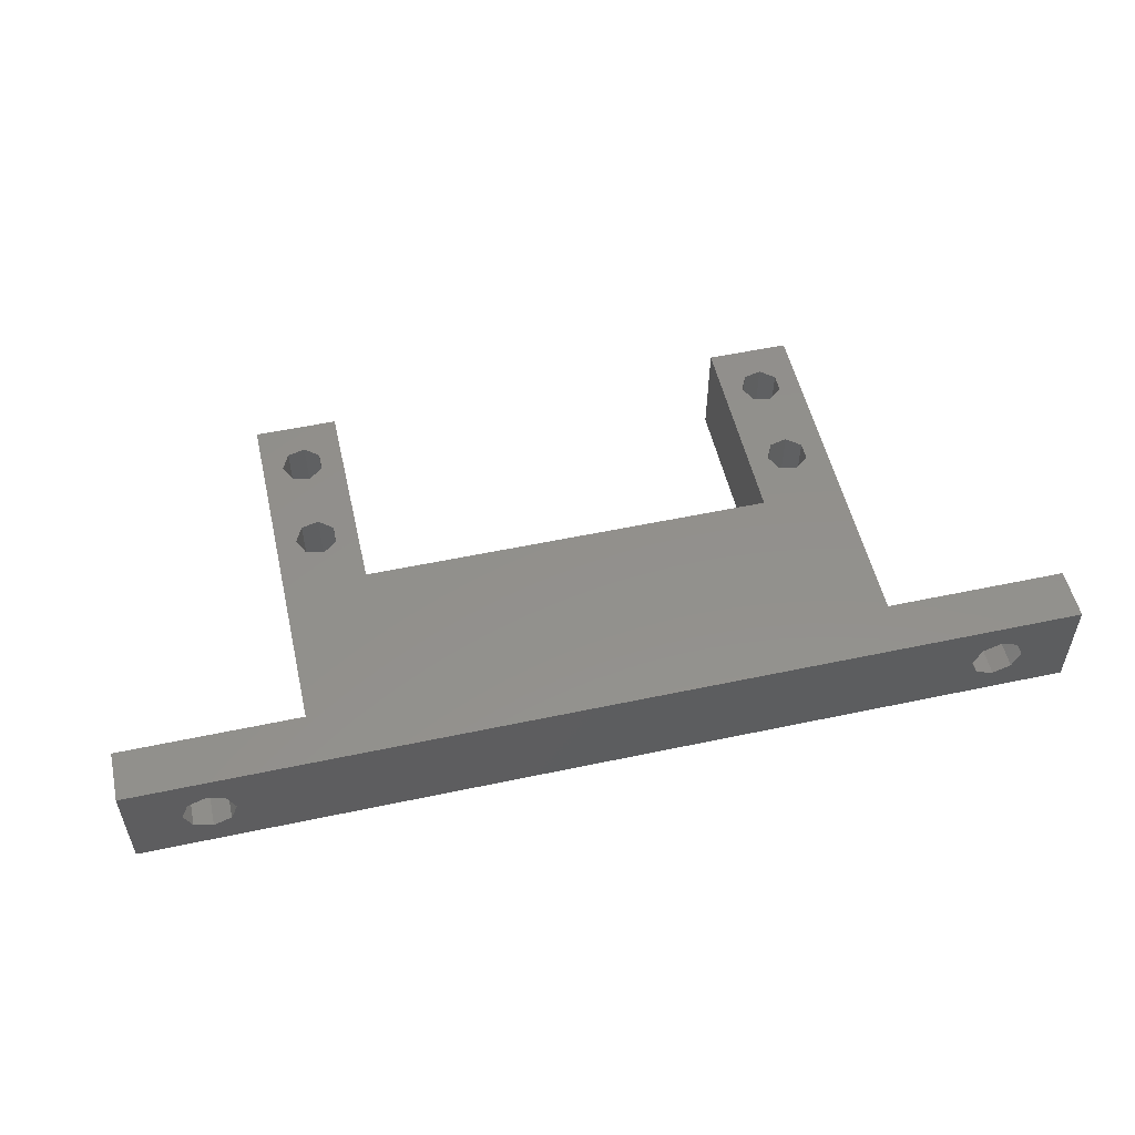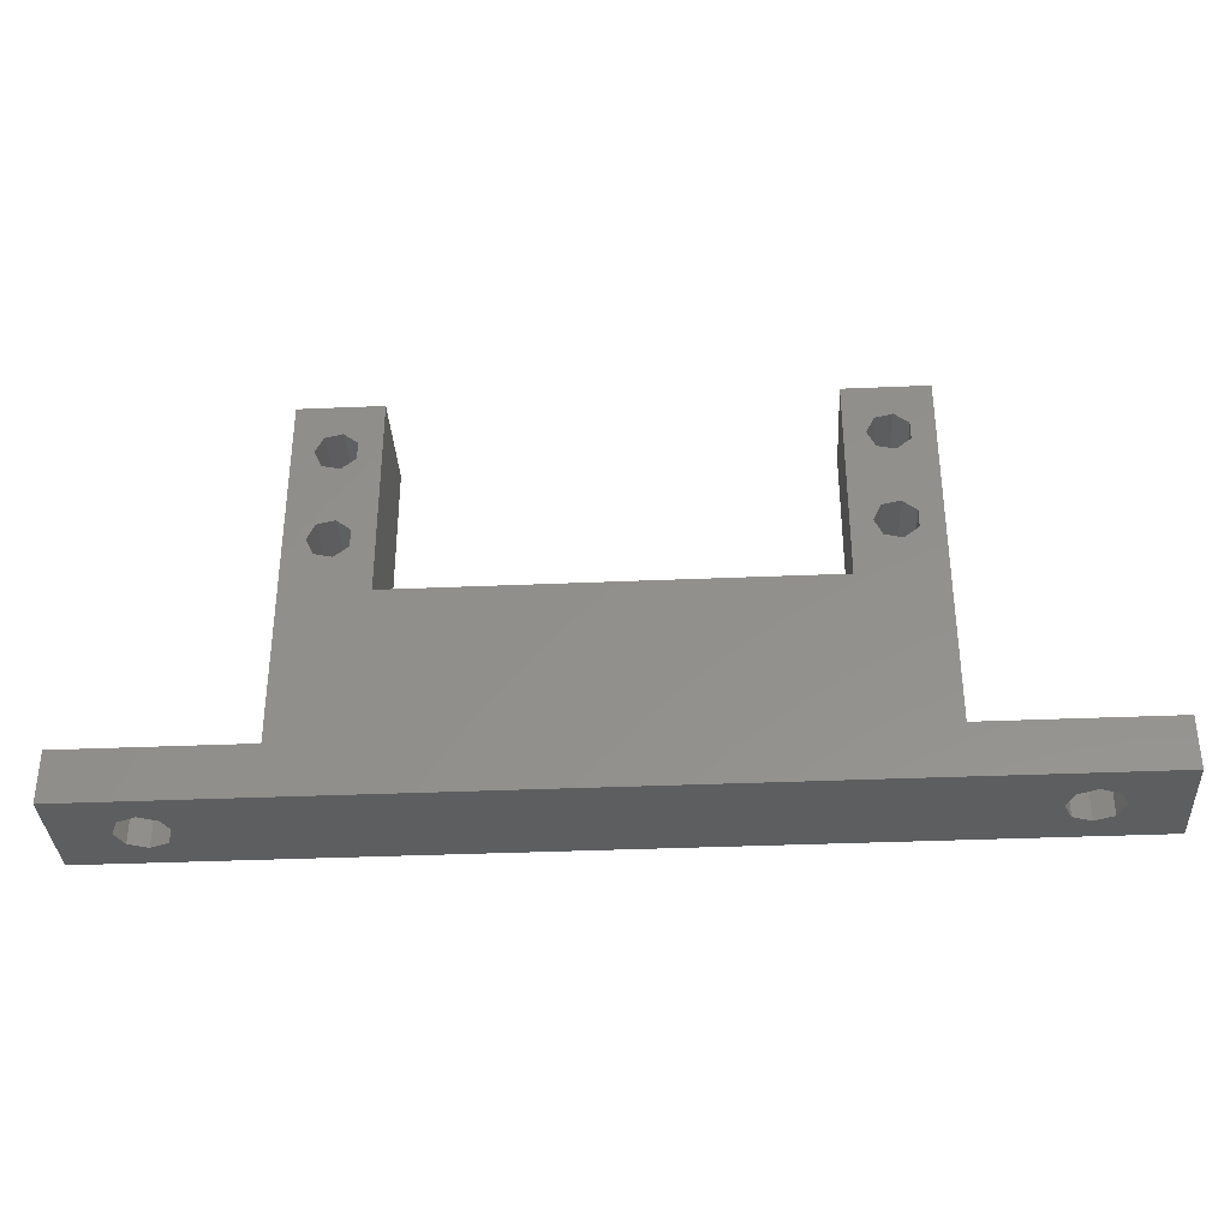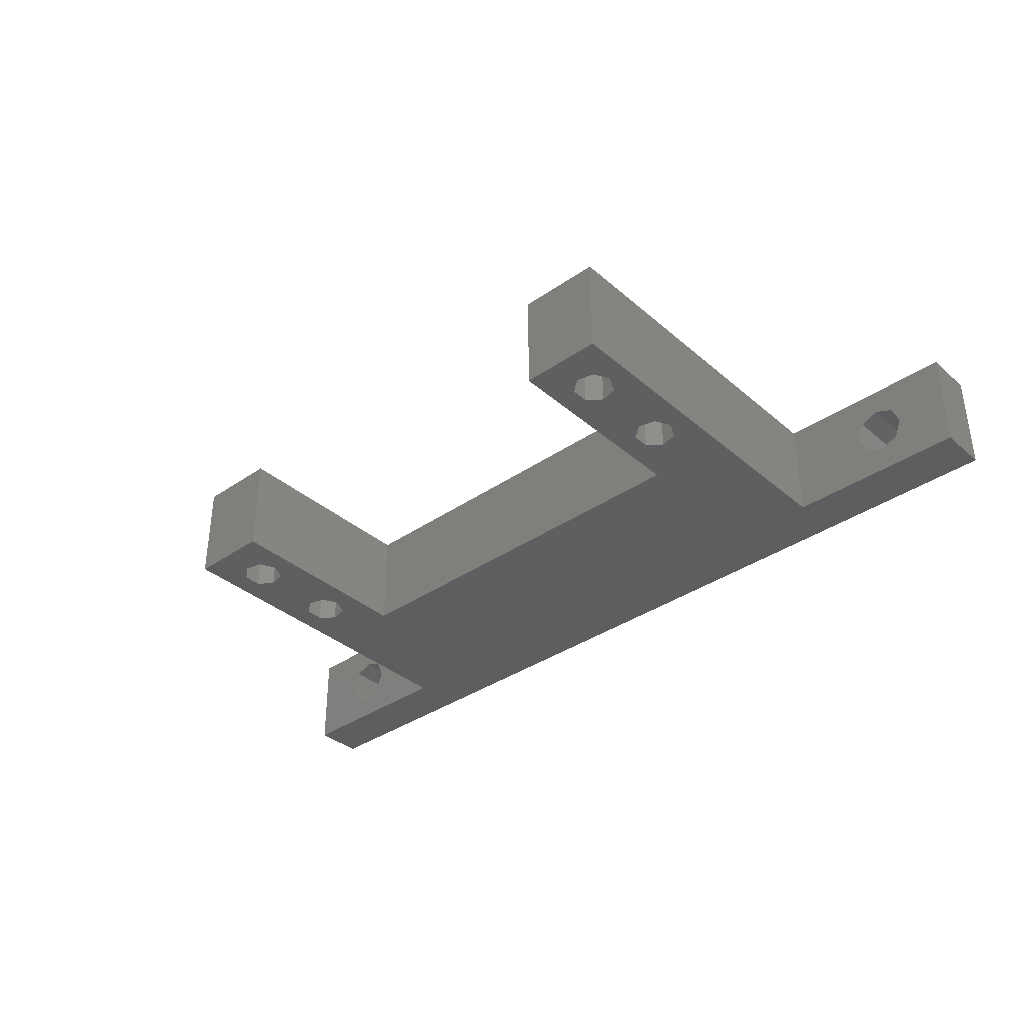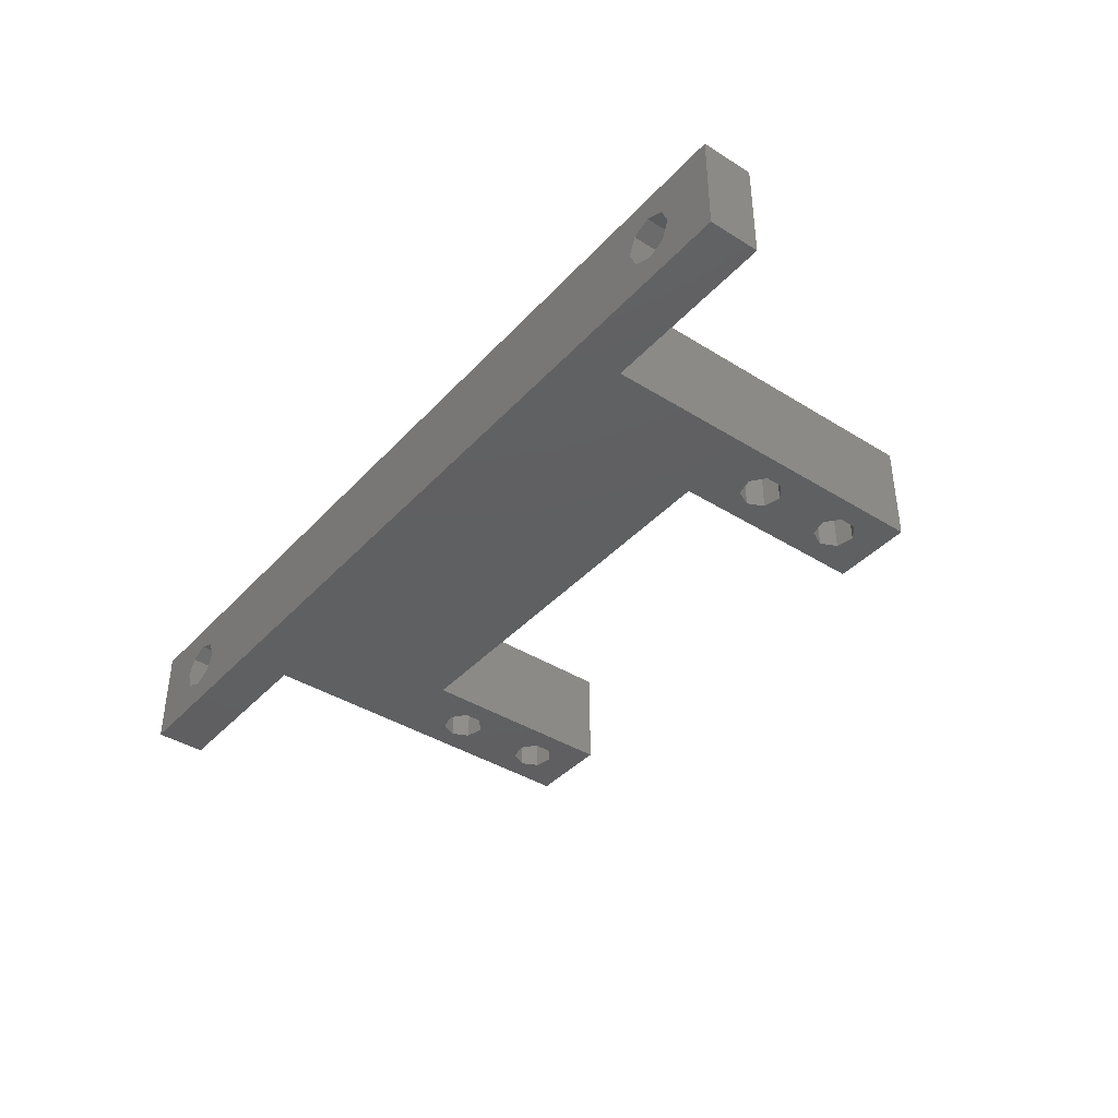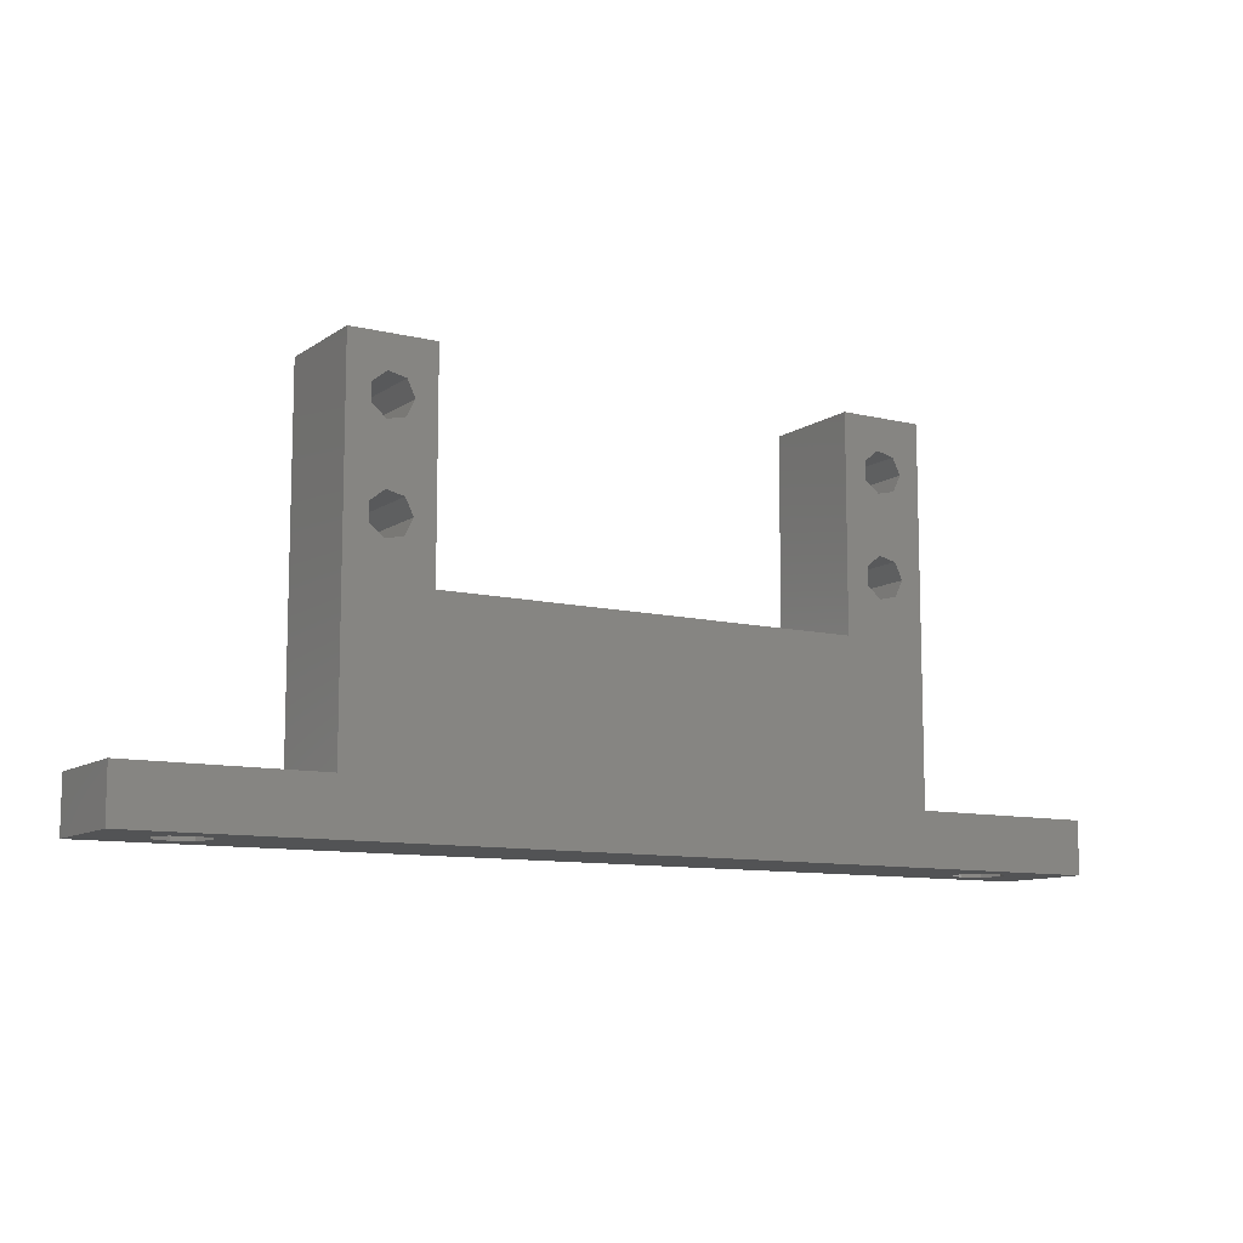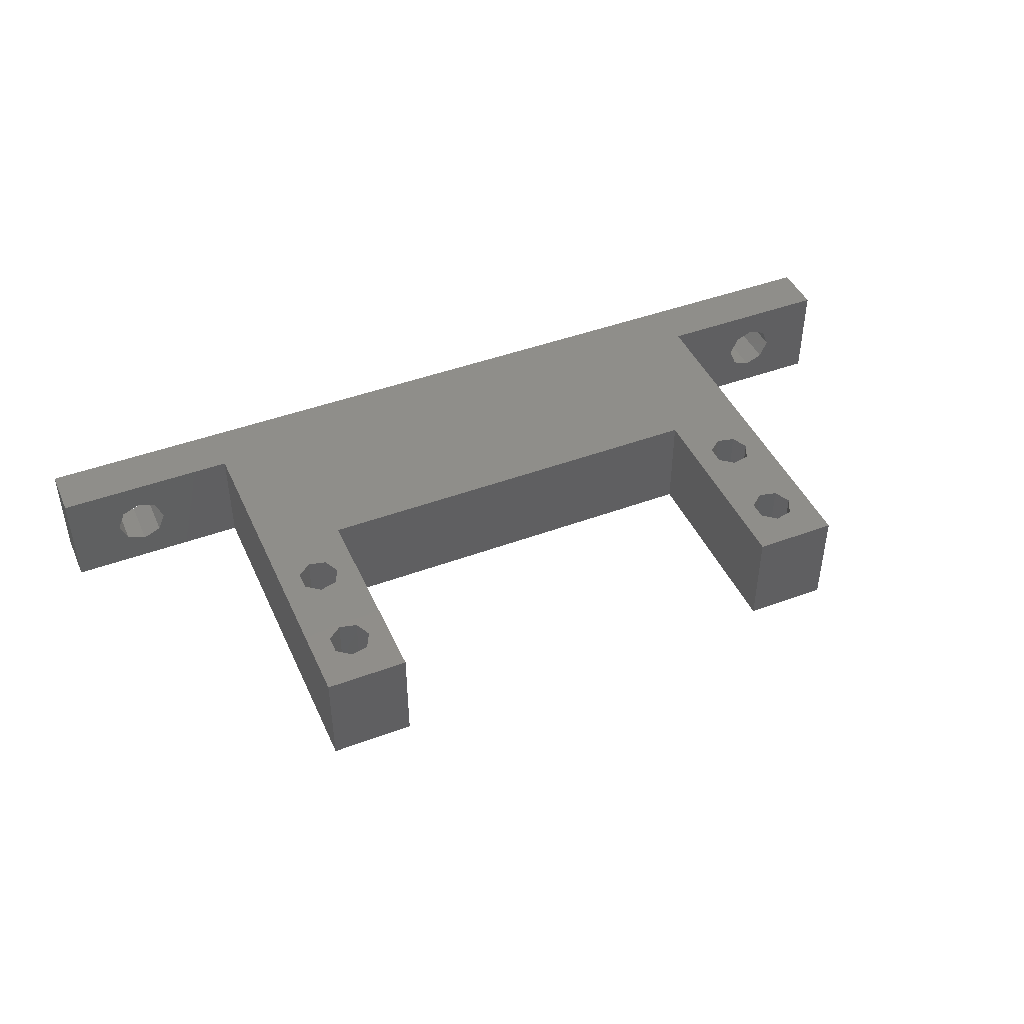
<metadata>
{"format":"stl","ext":"stl","renderer":"f3d","projection":"perspective","resolution":1024,"background":"white","views":[{"elev":53.5,"azim":167.2,"up":"+Y"},{"elev":-35.0,"azim":-176.7,"up":"+Z"},{"elev":-36.3,"azim":41.9,"up":"+Y"},{"elev":-39.9,"azim":-127.7,"up":"+Y"},{"elev":-10.2,"azim":-31.6,"up":"+Z"},{"elev":44.5,"azim":-23.4,"up":"+Y"}]}
</metadata>
<code>
# stl→obj: 112 verts, 244 faces
v -45.72 -5 0
v -45.72 5 5
v -45.72 5 0
v -45.72 -5 5
v -28 5 5
v -35.6 0 5
v -28 -5 5
v -36.33 1.768 5
v -38.1 2.5 5
v -39.87 1.768 5
v -40.6 0 5
v -36.33 -1.768 5
v -38.1 -2.5 5
v -39.87 -1.768 5
v 45.72 5 5
v 40.6 0 5
v 45.72 -5 5
v 39.87 1.768 5
v 38.1 2.5 5
v 36.33 1.768 5
v 28 5 5
v 35.6 0 5
v 39.87 -1.768 5
v 38.1 -2.5 5
v 28 -5 5
v 36.33 -1.768 5
v 45.72 5 0
v 45.72 -5 0
v 28 5 39.75
v 23.55 5 36.7
v 20 5 39.75
v 25.25 5 36.31
v 26 5 34.75
v 25.25 5 33.19
v 23.55 5 27.2
v 23.55 5 32.8
v 25.25 5 26.81
v 26 5 25.25
v 25.25 5 23.69
v 20 5 19.75
v 23.55 5 23.3
v -20 5 19.75
v 22.2 5 35.62
v 22.2 5 33.88
v 22.2 5 26.12
v 22.2 5 24.38
v -20 5 39.75
v -24.45 5 36.7
v -28 5 39.75
v -22.75 5 36.31
v -22 5 34.75
v -22.75 5 33.19
v -24.45 5 27.2
v -24.45 5 32.8
v -22.75 5 26.81
v -22 5 25.25
v -22.75 5 23.69
v -24.45 5 23.3
v -25.8 5 35.62
v -25.8 5 33.88
v -25.8 5 26.12
v -25.8 5 24.38
v 40.6 0 0
v 39.87 -1.768 0
v 38.1 -2.5 0
v 36.33 -1.768 0
v -35.6 0 0
v 35.6 0 0
v -36.33 -1.768 0
v -38.1 -2.5 0
v -39.87 -1.768 0
v -40.6 0 0
v 39.87 1.768 0
v 38.1 2.5 0
v 36.33 1.768 0
v -36.33 1.768 0
v -38.1 2.5 0
v -39.87 1.768 0
v -28 -5 39.75
v -24.45 -5 36.7
v -20 -5 39.75
v -25.8 -5 35.62
v -25.8 -5 33.88
v -24.45 -5 27.2
v -24.45 -5 32.8
v -25.8 -5 26.12
v -25.8 -5 24.38
v -24.45 -5 23.3
v -20 -5 19.75
v 20 -5 19.75
v -22.75 -5 36.31
v -22 -5 34.75
v -22.75 -5 33.19
v -22.75 -5 26.81
v -22 -5 25.25
v -22.75 -5 23.69
v 20 -5 39.75
v 23.55 -5 36.7
v 28 -5 39.75
v 22.2 -5 35.62
v 22.2 -5 33.88
v 23.55 -5 27.2
v 23.55 -5 32.8
v 22.2 -5 26.12
v 22.2 -5 24.38
v 23.55 -5 23.3
v 25.25 -5 36.31
v 26 -5 34.75
v 25.25 -5 33.19
v 25.25 -5 26.81
v 26 -5 25.25
v 25.25 -5 23.69
f 1 2 3
f 2 1 4
f 5 6 7
f 5 8 6
f 5 9 8
f 10 2 11
f 9 2 10
f 2 9 5
f 12 7 6
f 13 7 12
f 4 11 2
f 13 4 7
f 14 4 13
f 11 4 14
f 15 16 17
f 15 18 16
f 15 19 18
f 20 21 22
f 19 21 20
f 21 19 15
f 23 17 16
f 24 17 23
f 25 22 21
f 24 25 17
f 26 25 24
f 22 25 26
f 17 27 15
f 27 17 28
f 29 30 31
f 29 32 30
f 29 33 32
f 34 35 36
f 37 34 33
f 38 33 29
f 34 37 35
f 33 38 37
f 39 40 41
f 40 21 42
f 39 21 40
f 38 21 39
f 21 38 29
f 43 31 30
f 44 31 43
f 35 44 36
f 45 44 35
f 44 45 31
f 40 45 46
f 45 40 31
f 40 46 41
f 27 21 15
f 21 27 5
f 3 5 27
f 5 3 2
f 47 48 49
f 47 50 48
f 47 51 50
f 52 53 54
f 55 52 51
f 56 51 47
f 52 55 53
f 51 56 55
f 57 42 58
f 56 42 57
f 42 56 47
f 59 49 48
f 60 49 59
f 53 60 54
f 61 60 53
f 60 61 49
f 62 49 61
f 5 58 42
f 62 5 49
f 58 5 62
f 5 42 21
f 28 63 27
f 28 64 63
f 28 65 64
f 66 67 68
f 69 66 65
f 70 65 28
f 66 69 67
f 65 70 69
f 71 1 72
f 70 1 71
f 1 70 28
f 73 27 63
f 74 27 73
f 67 75 68
f 76 75 67
f 75 76 74
f 77 74 76
f 74 77 27
f 3 72 1
f 77 3 27
f 78 3 77
f 72 3 78
f 79 80 81
f 79 82 80
f 79 83 82
f 83 84 85
f 86 83 79
f 83 86 84
f 79 87 86
f 7 88 87
f 89 7 90
f 88 7 89
f 7 87 79
f 91 81 80
f 92 81 91
f 84 93 85
f 94 93 84
f 93 94 92
f 95 92 94
f 92 95 81
f 95 89 81
f 96 89 95
f 89 96 88
f 1 7 4
f 7 1 25
f 28 25 1
f 25 28 17
f 97 98 99
f 97 100 98
f 97 101 100
f 101 102 103
f 104 101 97
f 101 104 102
f 90 104 97
f 105 90 106
f 104 90 105
f 107 99 98
f 108 99 107
f 102 109 103
f 110 109 102
f 109 110 108
f 111 108 110
f 108 111 99
f 90 112 106
f 111 25 99
f 112 25 111
f 90 25 112
f 25 90 7
f 7 49 5
f 49 7 79
f 49 81 47
f 81 49 79
f 31 99 29
f 99 31 97
f 99 21 29
f 21 99 25
f 81 42 47
f 42 81 89
f 90 31 40
f 31 90 97
f 42 90 40
f 90 42 89
f 92 50 51
f 50 92 91
f 80 50 91
f 50 80 48
f 82 60 59
f 60 82 83
f 60 85 54
f 85 60 83
f 82 48 80
f 48 82 59
f 54 93 52
f 93 54 85
f 93 51 52
f 51 93 92
f 95 55 56
f 55 95 94
f 84 55 94
f 55 84 53
f 86 62 61
f 62 86 87
f 62 88 58
f 88 62 87
f 86 53 84
f 53 86 61
f 58 96 57
f 96 58 88
f 96 56 57
f 56 96 95
f 108 32 33
f 32 108 107
f 98 32 107
f 32 98 30
f 44 103 36
f 103 44 101
f 100 30 98
f 30 100 43
f 100 44 43
f 44 100 101
f 36 109 34
f 109 36 103
f 109 33 34
f 33 109 108
f 111 37 38
f 37 111 110
f 102 37 110
f 37 102 35
f 104 46 45
f 46 104 105
f 46 106 41
f 106 46 105
f 104 35 102
f 35 104 45
f 41 112 39
f 112 41 106
f 112 38 39
f 38 112 111
f 63 18 73
f 18 63 16
f 22 75 20
f 75 22 68
f 74 18 19
f 18 74 73
f 75 19 20
f 19 75 74
f 64 24 23
f 24 64 65
f 26 68 22
f 68 26 66
f 64 16 63
f 16 64 23
f 65 26 24
f 26 65 66
f 67 8 76
f 8 67 6
f 11 78 10
f 78 11 72
f 77 8 9
f 8 77 76
f 78 9 10
f 9 78 77
f 69 13 12
f 13 69 70
f 14 72 11
f 72 14 71
f 69 6 67
f 6 69 12
f 70 14 13
f 14 70 71

</code>
